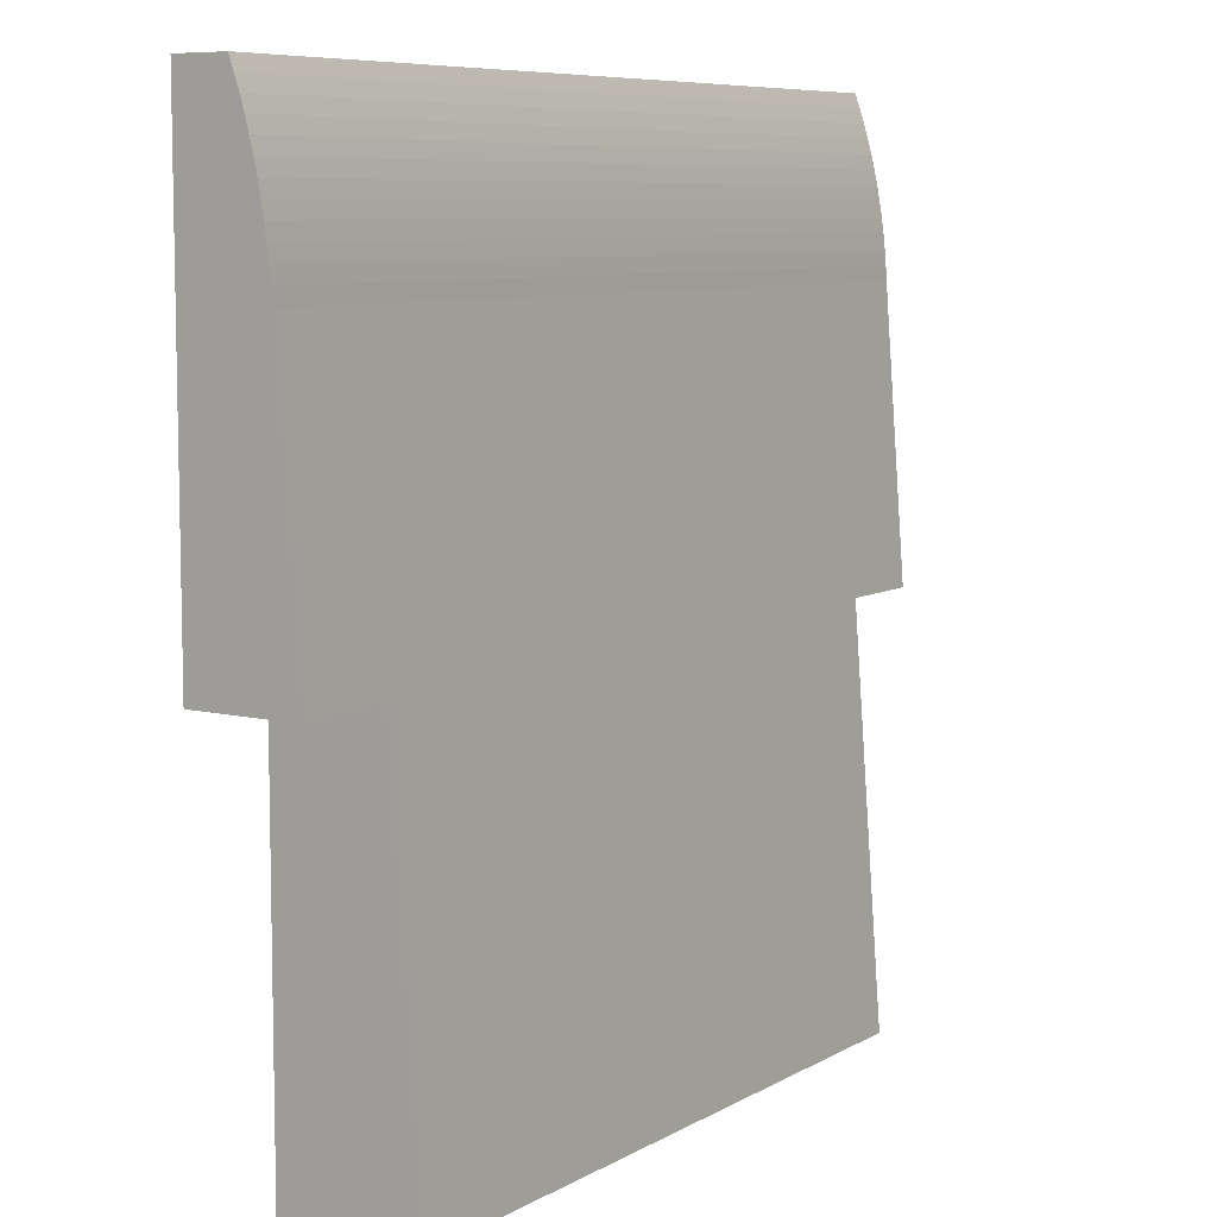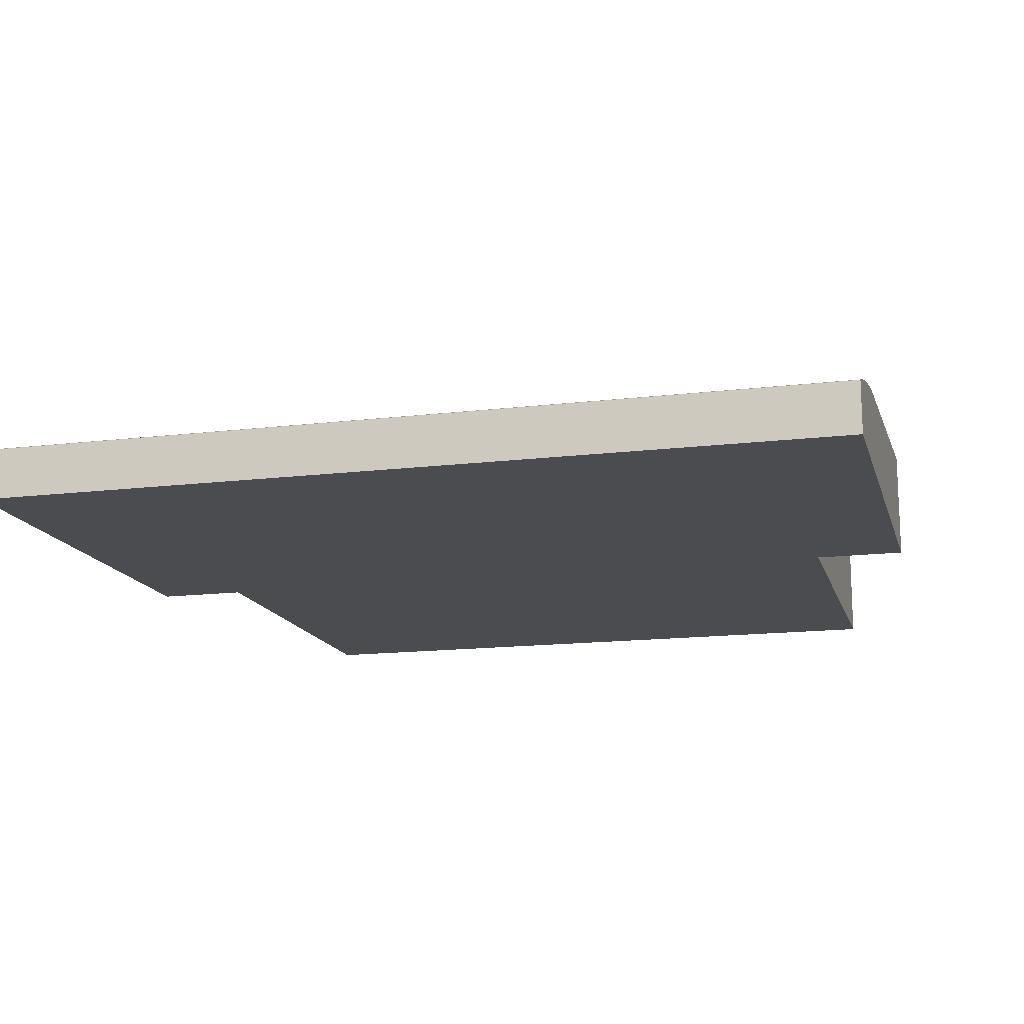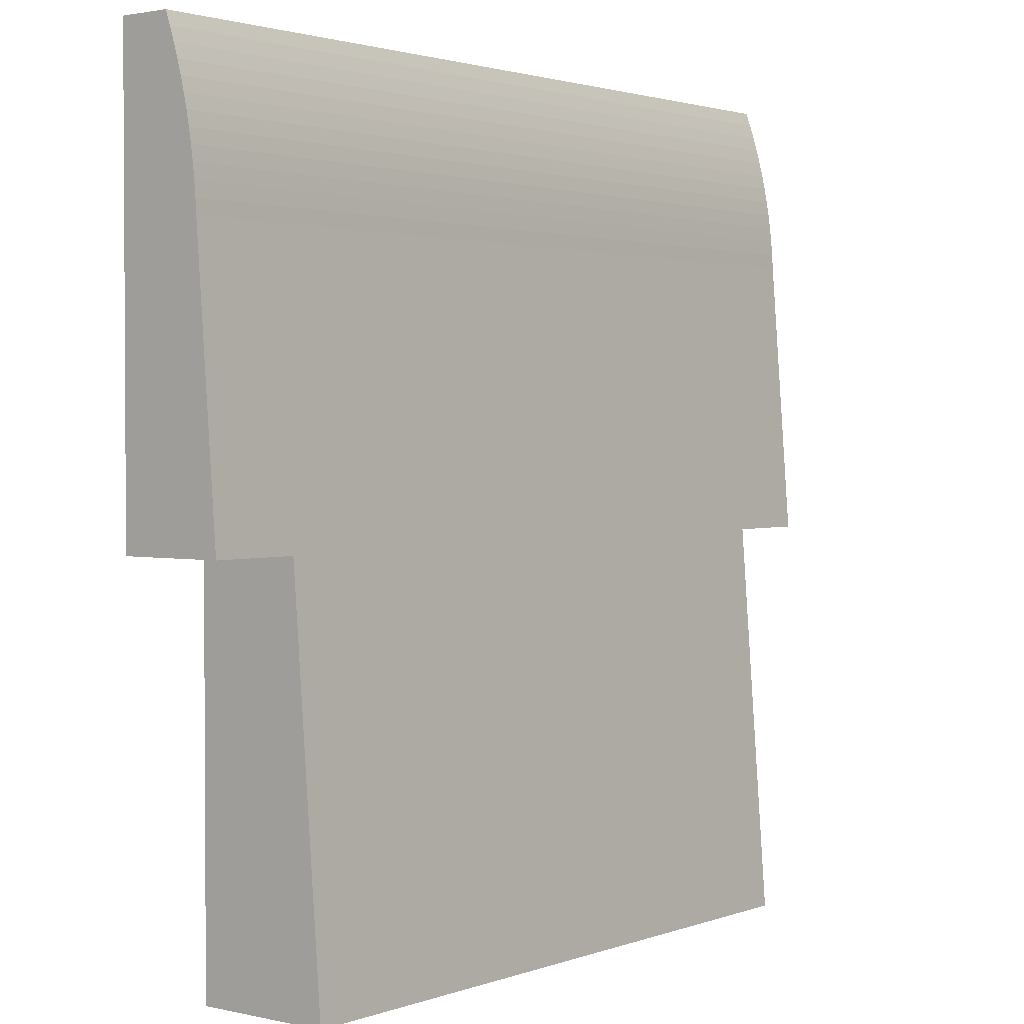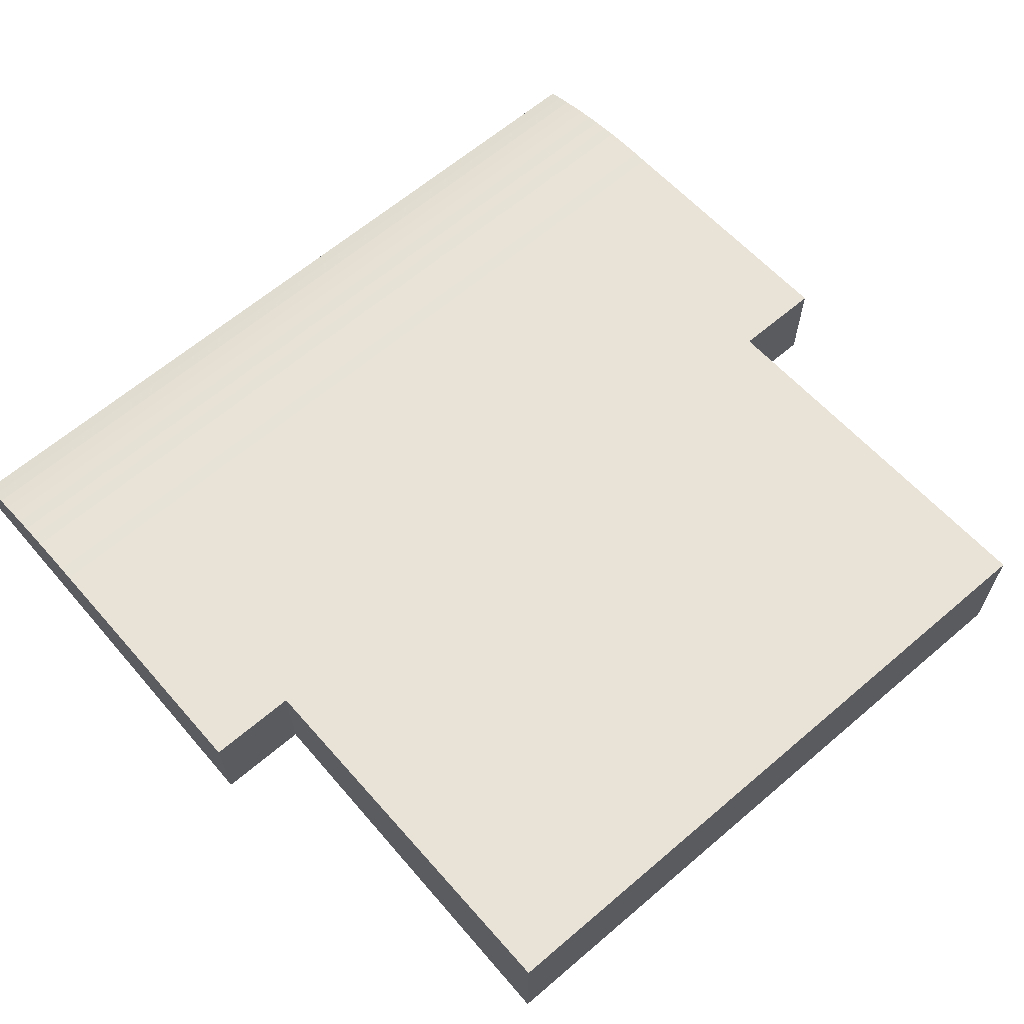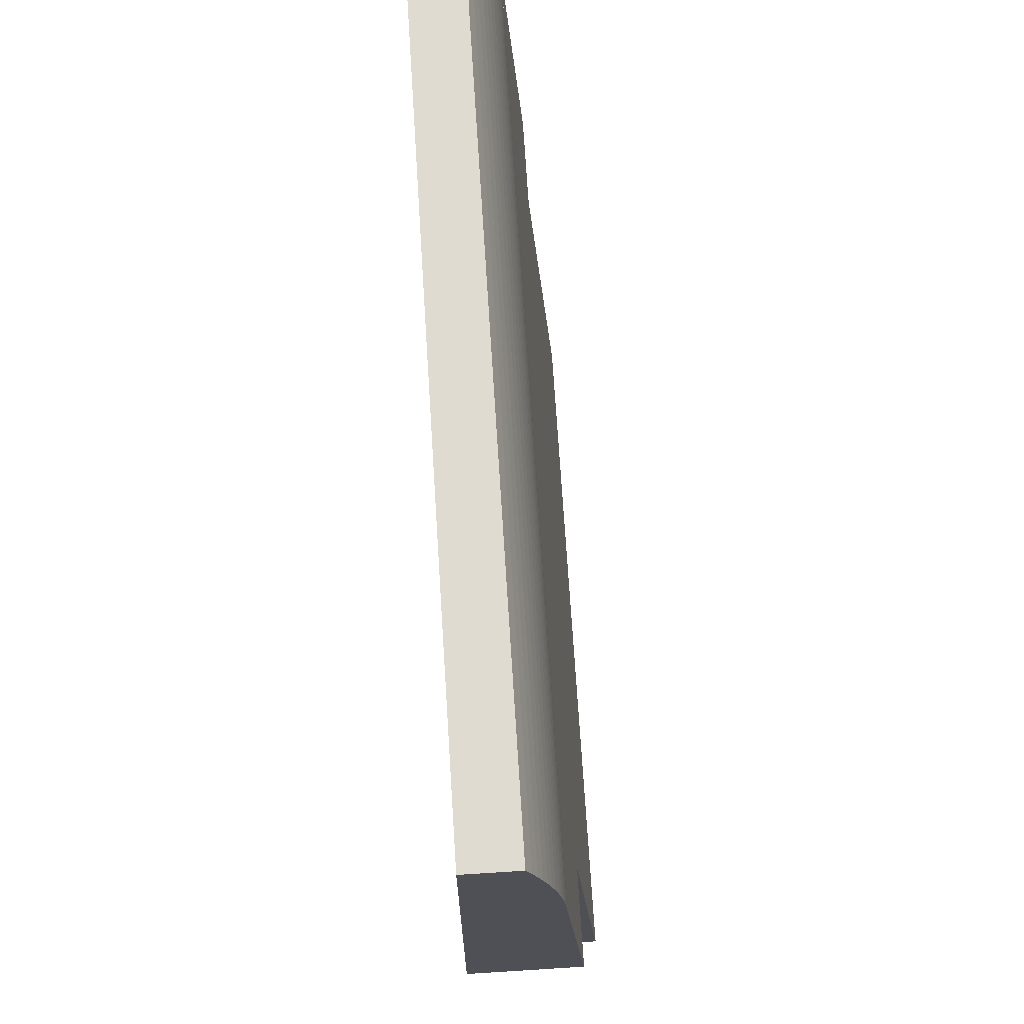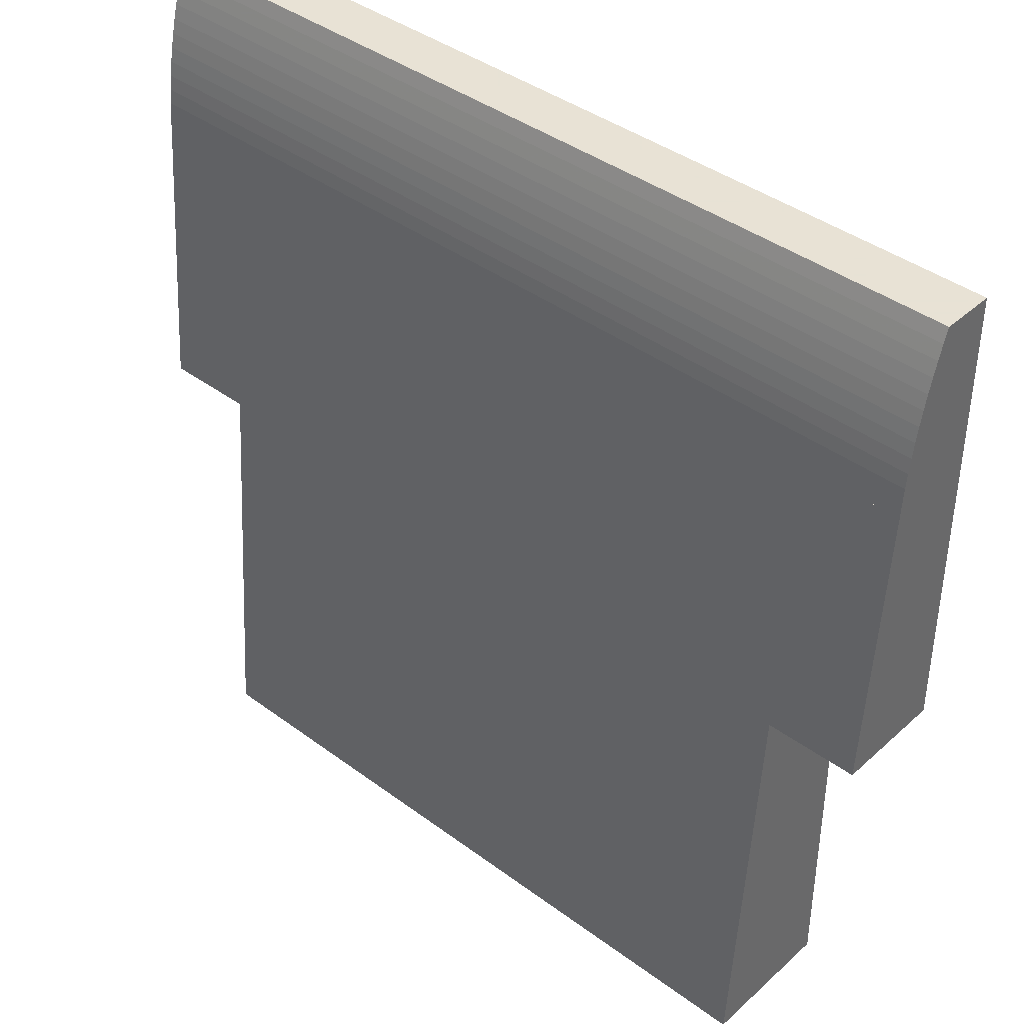
<metadata>
{"format":"obj","ext":"obj","renderer":"f3d","projection":"perspective","resolution":1024,"background":"white","views":[{"elev":7.8,"azim":-56.4,"up":"+Y"},{"elev":-15.1,"azim":-165.4,"up":"+Z"},{"elev":2.0,"azim":-51.4,"up":"+Y"},{"elev":63.9,"azim":-40.7,"up":"+Z"},{"elev":70.2,"azim":-93.6,"up":"+Y"},{"elev":40.6,"azim":42.2,"up":"+Y"}]}
</metadata>
<code>
v 0.5285 0.5514 -0.4142
v -0.4899 0.2219 -0.4142
v -0.4899 0.5514 -0.4142
v -0.3835 0.2219 -0.4142
v -0.4899 0.5514 -0.3134
v 0.5285 0.7514 -0.4142
v -0.3835 -0.2447 -0.4142
v -0.3835 0.2219 -0.2886
v -0.4899 0.2219 -0.2886
v -0.4899 0.5686 -0.3145
v 0.5285 0.5514 -0.3134
v -0.4899 0.7514 -0.4142
v 0.4221 0.2219 -0.4142
v 0.5285 0.2219 -0.2886
v -0.4899 0.7514 -0.3542
v 0.5285 0.5686 -0.3145
v 0.5285 0.2219 -0.4142
v 0.4221 -0.2447 -0.4142
v -0.3835 -0.2447 -0.2534
v -0.4899 0.5857 -0.3159
v 0.4221 0.2219 -0.2886
v 0.5285 0.7514 -0.3542
v -0.4899 0.7355 -0.3485
v 0.5285 0.5857 -0.3159
v 0.4221 -0.2447 -0.2534
v -0.4899 0.6027 -0.3178
v 0.5285 0.7355 -0.3485
v -0.4899 0.7193 -0.3432
v 0.5285 0.6027 -0.3178
v -0.4899 0.6197 -0.3202
v 0.5285 0.7193 -0.3432
v -0.4899 0.7031 -0.3383
v 0.5285 0.6197 -0.3202
v -0.4899 0.6366 -0.323
v 0.5285 0.7031 -0.3383
v -0.4899 0.6866 -0.3338
v 0.5285 0.6366 -0.323
v -0.4899 0.6534 -0.3262
v 0.5285 0.6866 -0.3338
v -0.4899 0.6701 -0.3298
v 0.5285 0.6534 -0.3262
v 0.5285 0.6701 -0.3298
f 1 2 3
f 2 1 4
f 3 2 1
f 4 1 2
f 2 5 3
f 3 5 2
f 5 1 3
f 3 1 5
f 3 6 1
f 1 6 3
f 4 1 7
f 7 1 4
f 8 2 4
f 4 2 8
f 5 2 9
f 9 2 5
f 10 3 5
f 5 3 10
f 1 5 11
f 11 5 1
f 6 3 12
f 12 3 6
f 6 11 1
f 1 11 6
f 7 1 13
f 13 1 7
f 7 8 4
f 4 8 7
f 2 8 9
f 9 8 2
f 8 5 9
f 9 5 8
f 3 10 12
f 12 10 3
f 11 10 5
f 5 10 11
f 5 8 11
f 11 8 5
f 14 1 11
f 11 1 14
f 15 6 12
f 12 6 15
f 11 6 16
f 16 6 11
f 13 1 17
f 17 1 13
f 7 13 18
f 18 13 7
f 8 7 19
f 19 7 8
f 12 10 20
f 20 10 12
f 10 11 16
f 16 11 10
f 11 8 21
f 21 8 11
f 1 14 17
f 17 14 1
f 11 21 14
f 14 21 11
f 6 15 22
f 22 15 6
f 12 23 15
f 15 23 12
f 16 6 24
f 24 6 16
f 14 13 17
f 17 13 14
f 13 25 18
f 18 25 13
f 25 7 18
f 18 7 25
f 7 25 19
f 19 25 7
f 25 8 19
f 19 8 25
f 16 20 10
f 10 20 16
f 12 20 26
f 26 20 12
f 21 8 25
f 25 8 21
f 13 14 21
f 21 14 13
f 15 27 22
f 22 27 15
f 27 6 22
f 22 6 27
f 12 28 23
f 23 28 12
f 27 15 23
f 23 15 27
f 24 6 29
f 29 6 24
f 20 16 24
f 24 16 20
f 25 13 21
f 21 13 25
f 24 26 20
f 20 26 24
f 12 26 30
f 30 26 12
f 31 6 27
f 27 6 31
f 12 32 28
f 28 32 12
f 31 23 28
f 28 23 31
f 23 31 27
f 27 31 23
f 29 6 33
f 33 6 29
f 26 24 29
f 29 24 26
f 29 30 26
f 26 30 29
f 12 30 34
f 34 30 12
f 35 6 31
f 31 6 35
f 12 36 32
f 32 36 12
f 35 28 32
f 32 28 35
f 28 35 31
f 31 35 28
f 33 6 37
f 37 6 33
f 30 29 33
f 33 29 30
f 33 34 30
f 30 34 33
f 12 34 38
f 38 34 12
f 39 6 35
f 35 6 39
f 12 40 36
f 36 40 12
f 36 35 32
f 32 35 36
f 37 6 41
f 41 6 37
f 34 33 37
f 37 33 34
f 37 38 34
f 34 38 37
f 12 38 40
f 40 38 12
f 42 6 39
f 39 6 42
f 35 36 39
f 39 36 35
f 42 36 40
f 40 36 42
f 41 6 42
f 42 6 41
f 38 37 41
f 41 37 38
f 41 40 38
f 38 40 41
f 36 42 39
f 39 42 36
f 40 41 42
f 42 41 40

</code>
